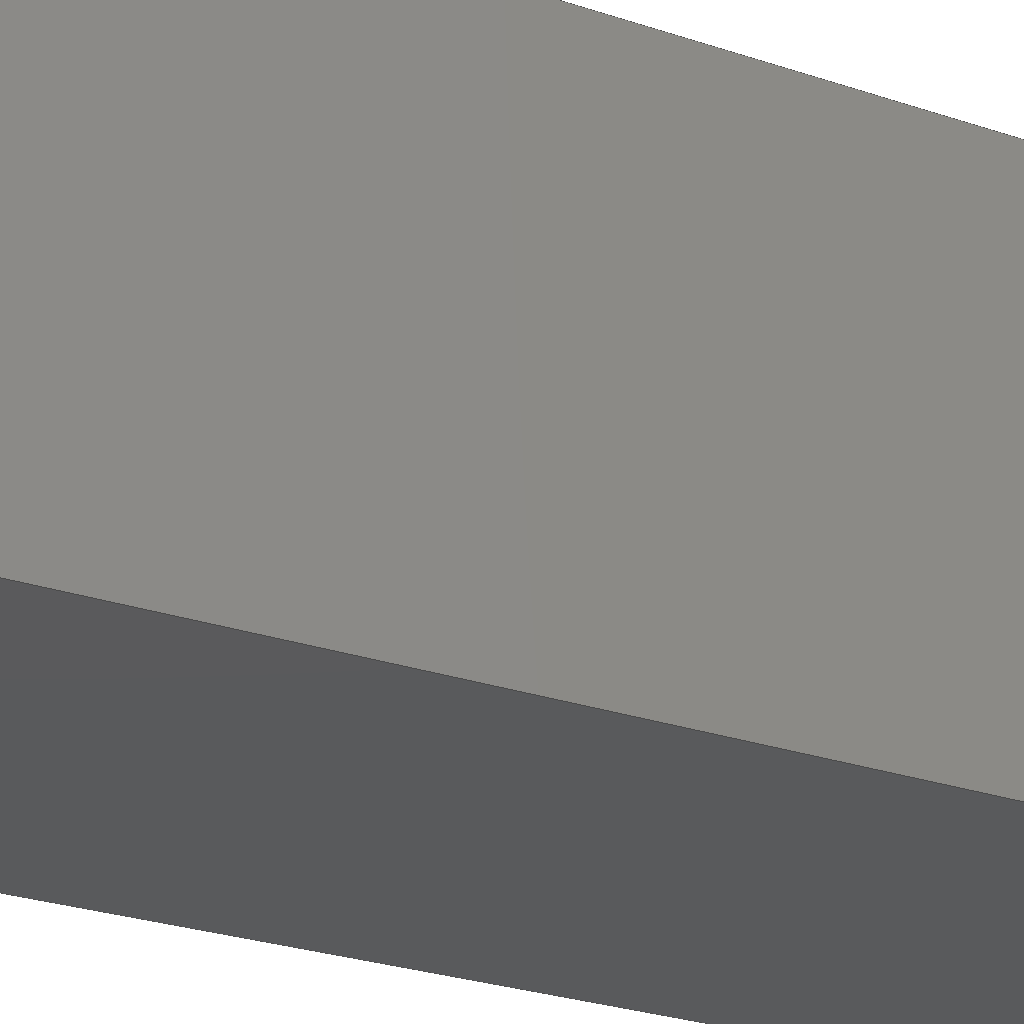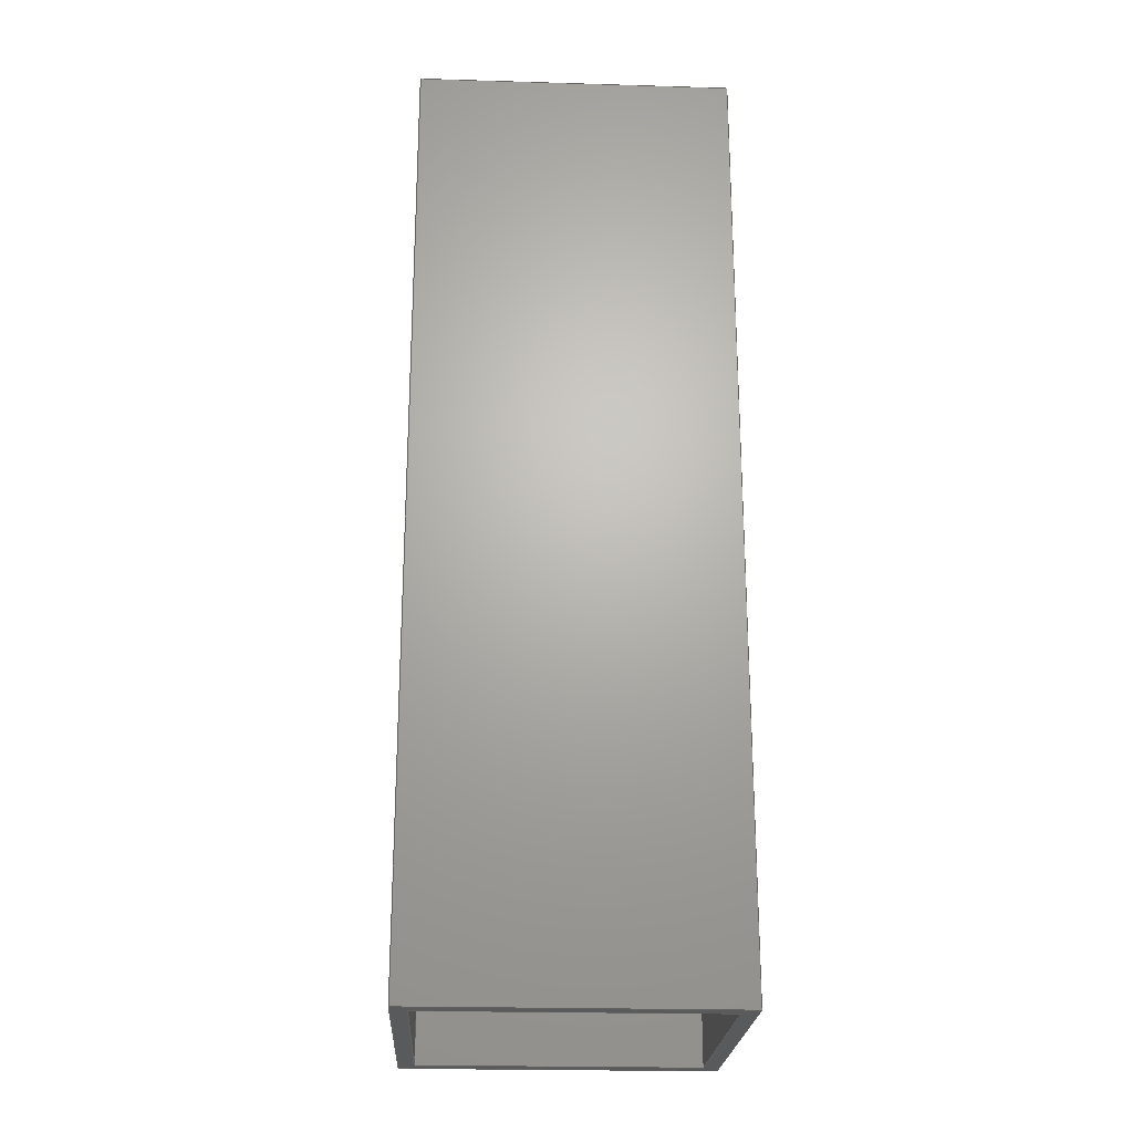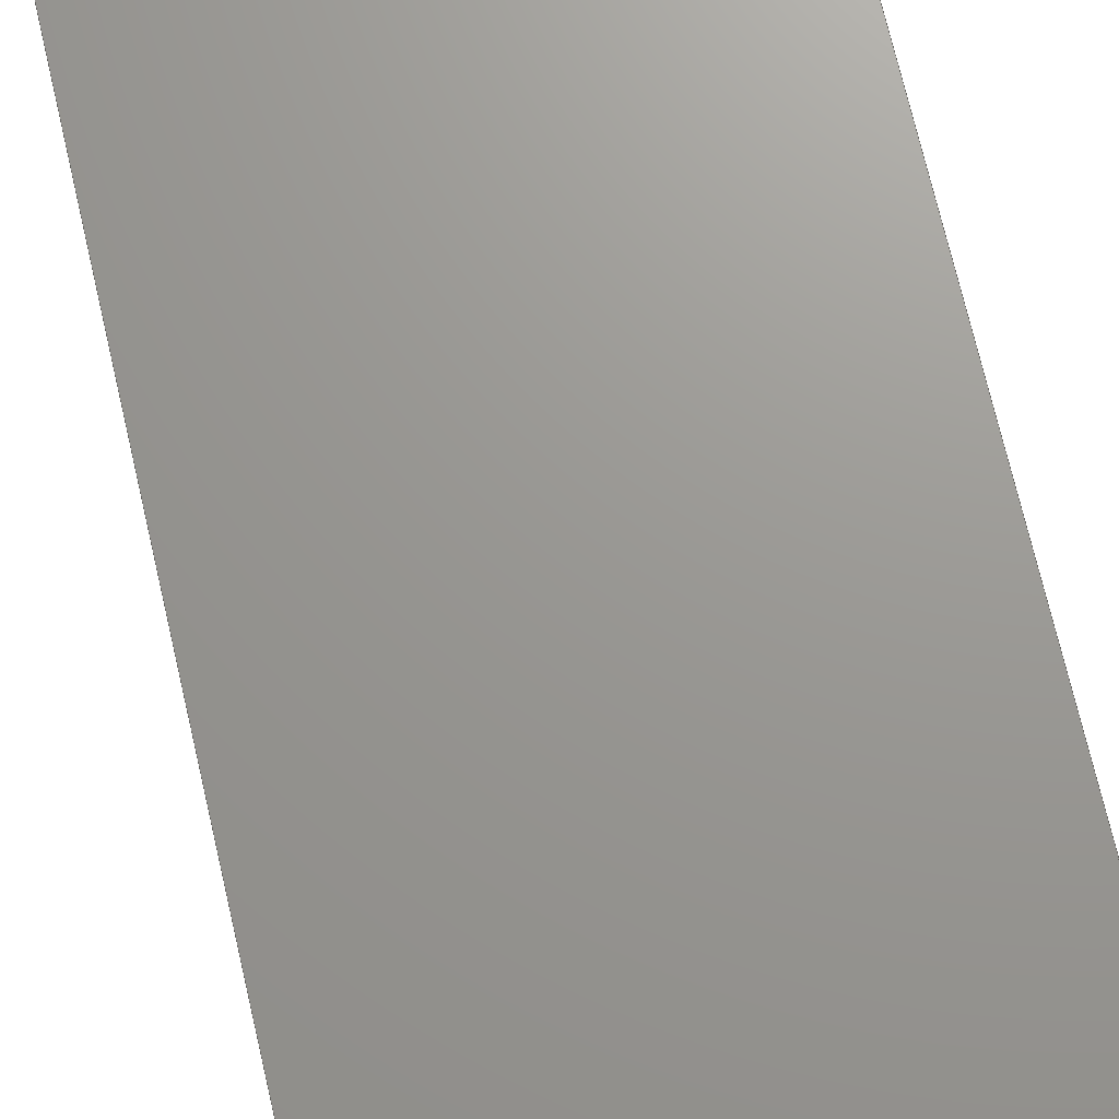
<metadata>
{"format":"step","ext":"stp","renderer":"f3d","projection":"perspective","resolution":1024,"background":"white","views":[{"elev":-24.2,"azim":-120.3,"up":"+Y"},{"elev":-23.2,"azim":-2.9,"up":"+Z"},{"elev":70.0,"azim":167.1,"up":"+Y"}]}
</metadata>
<code>
ISO-10303-21;
DATA;
#1=MECHANICAL_DESIGN_GEOMETRIC_PRESENTATION_REPRESENTATION(' ',(#7,#8,#9,#10,#11,#12,#13,#14,#15,#16,#17),#6);
#2=PRODUCT_DEFINITION_CONTEXT('',#18,'design');
#3=APPLICATION_PROTOCOL_DEFINITION('INTERNATIONAL STANDARD','automotive_design',1994,#18);
#4=PRODUCT_CATEGORY_RELATIONSHIP('NONE','NONE',#19,#20);
#5=SHAPE_DEFINITION_REPRESENTATION(#21,#22);
#6= (GEOMETRIC_REPRESENTATION_CONTEXT(3)GLOBAL_UNCERTAINTY_ASSIGNED_CONTEXT((#23))GLOBAL_UNIT_ASSIGNED_CONTEXT((#24,#25,#26))REPRESENTATION_CONTEXT('NONE','WORKSPACE'));
#7=STYLED_ITEM('',(#27),#28);
#8=STYLED_ITEM('',(#29),#30);
#9=STYLED_ITEM('',(#31),#32);
#10=STYLED_ITEM('',(#33),#34);
#11=STYLED_ITEM('',(#35),#36);
#12=STYLED_ITEM('',(#37),#38);
#13=STYLED_ITEM('',(#39),#40);
#14=STYLED_ITEM('',(#41),#42);
#15=STYLED_ITEM('',(#43),#44);
#16=STYLED_ITEM('',(#45),#46);
#17=STYLED_ITEM('',(#47),#48);
#18=APPLICATION_CONTEXT(' ');
#19=PRODUCT_CATEGORY('part','NONE');
#20=PRODUCT_RELATED_PRODUCT_CATEGORY('detail',' ',(#49));
#21=PRODUCT_DEFINITION_SHAPE('NONE','NONE',#50);
#22=ADVANCED_BREP_SHAPE_REPRESENTATION('component1|solid1',(#48,#51),#6);
#23=UNCERTAINTY_MEASURE_WITH_UNIT(LENGTH_MEASURE(1e-06),#24,'','');
#24= (CONVERSION_BASED_UNIT('MILLIMETRE',#52)LENGTH_UNIT()NAMED_UNIT(#53));
#25= (NAMED_UNIT(#54)PLANE_ANGLE_UNIT()SI_UNIT($,.RADIAN.));
#26= (NAMED_UNIT(#54)SOLID_ANGLE_UNIT()SI_UNIT($,.STERADIAN.));
#27=PRESENTATION_STYLE_ASSIGNMENT((#55));
#28=ADVANCED_FACE('',(#56),#57,.T.);
#29=PRESENTATION_STYLE_ASSIGNMENT((#58));
#30=ADVANCED_FACE('',(#59),#60,.T.);
#31=PRESENTATION_STYLE_ASSIGNMENT((#61));
#32=ADVANCED_FACE('',(#62),#63,.T.);
#33=PRESENTATION_STYLE_ASSIGNMENT((#64));
#34=ADVANCED_FACE('',(#65),#66,.T.);
#35=PRESENTATION_STYLE_ASSIGNMENT((#67));
#36=ADVANCED_FACE('',(#68,#69),#70,.T.);
#37=PRESENTATION_STYLE_ASSIGNMENT((#71));
#38=ADVANCED_FACE('',(#72,#73),#74,.F.);
#39=PRESENTATION_STYLE_ASSIGNMENT((#75));
#40=ADVANCED_FACE('',(#76),#77,.F.);
#41=PRESENTATION_STYLE_ASSIGNMENT((#78));
#42=ADVANCED_FACE('',(#79),#80,.F.);
#43=PRESENTATION_STYLE_ASSIGNMENT((#81));
#44=ADVANCED_FACE('',(#82),#83,.F.);
#45=PRESENTATION_STYLE_ASSIGNMENT((#84));
#46=ADVANCED_FACE('',(#85),#86,.F.);
#47=PRESENTATION_STYLE_ASSIGNMENT((#87));
#48=MANIFOLD_SOLID_BREP('component1|solid1',#88);
#49=PRODUCT('component1|solid1','','PART--DESC',(#89));
#50=PRODUCT_DEFINITION('','NONE',#90,#2);
#51=AXIS2_PLACEMENT_3D('',#91,#92,#93);
#52=LENGTH_MEASURE_WITH_UNIT(LENGTH_MEASURE(1),#94);
#53=DIMENSIONAL_EXPONENTS(1,0,0,0,0,0,0);
#54=DIMENSIONAL_EXPONENTS(0,0,0,0,0,0,0);
#55=SURFACE_STYLE_USAGE(.BOTH.,#95);
#56=FACE_OUTER_BOUND('',#96,.T.);
#57=PLANE('',#97);
#58=SURFACE_STYLE_USAGE(.BOTH.,#98);
#59=FACE_OUTER_BOUND('',#99,.T.);
#60=PLANE('',#100);
#61=SURFACE_STYLE_USAGE(.BOTH.,#101);
#62=FACE_OUTER_BOUND('',#102,.T.);
#63=PLANE('',#103);
#64=SURFACE_STYLE_USAGE(.BOTH.,#104);
#65=FACE_OUTER_BOUND('',#105,.T.);
#66=PLANE('',#106);
#67=SURFACE_STYLE_USAGE(.BOTH.,#107);
#68=FACE_BOUND('',#108,.T.);
#69=FACE_OUTER_BOUND('',#109,.T.);
#70=PLANE('',#110);
#71=SURFACE_STYLE_USAGE(.BOTH.,#111);
#72=FACE_BOUND('',#112,.T.);
#73=FACE_OUTER_BOUND('',#113,.T.);
#74=PLANE('',#114);
#75=SURFACE_STYLE_USAGE(.BOTH.,#115);
#76=FACE_OUTER_BOUND('',#116,.T.);
#77=PLANE('',#117);
#78=SURFACE_STYLE_USAGE(.BOTH.,#118);
#79=FACE_OUTER_BOUND('',#119,.T.);
#80=PLANE('',#120);
#81=SURFACE_STYLE_USAGE(.BOTH.,#121);
#82=FACE_OUTER_BOUND('',#122,.T.);
#83=PLANE('',#123);
#84=SURFACE_STYLE_USAGE(.BOTH.,#124);
#85=FACE_OUTER_BOUND('',#125,.T.);
#86=PLANE('',#126);
#87=SURFACE_STYLE_USAGE(.BOTH.,#127);
#88=CLOSED_SHELL('',(#28,#30,#32,#34,#36,#38,#40,#42,#44,#46));
#89=PRODUCT_CONTEXT('',#18,'mechanical');
#90=PRODUCT_DEFINITION_FORMATION_WITH_SPECIFIED_SOURCE(' ','NONE',#49,.NOT_KNOWN.);
#91=CARTESIAN_POINT('',(0,0,0));
#92=DIRECTION('',(0,0,1));
#93=DIRECTION('',(1,0,0));
#94= (NAMED_UNIT(#53)LENGTH_UNIT()SI_UNIT(.MILLI.,.METRE.));
#95=SURFACE_SIDE_STYLE('',(#128));
#96=EDGE_LOOP('',(#129,#130,#131,#132));
#97=AXIS2_PLACEMENT_3D('',#133,#134,#135);
#98=SURFACE_SIDE_STYLE('',(#136));
#99=EDGE_LOOP('',(#137,#138,#139,#140));
#100=AXIS2_PLACEMENT_3D('',#141,#142,#143);
#101=SURFACE_SIDE_STYLE('',(#144));
#102=EDGE_LOOP('',(#145,#146,#147,#148));
#103=AXIS2_PLACEMENT_3D('',#149,#150,#151);
#104=SURFACE_SIDE_STYLE('',(#152));
#105=EDGE_LOOP('',(#153,#154,#155,#156));
#106=AXIS2_PLACEMENT_3D('',#157,#158,#159);
#107=SURFACE_SIDE_STYLE('',(#160));
#108=EDGE_LOOP('',(#161,#162,#163,#164));
#109=EDGE_LOOP('',(#165,#166,#167,#168));
#110=AXIS2_PLACEMENT_3D('',#169,#170,#171);
#111=SURFACE_SIDE_STYLE('',(#172));
#112=EDGE_LOOP('',(#173,#174,#175,#176));
#113=EDGE_LOOP('',(#177,#178,#179,#180));
#114=AXIS2_PLACEMENT_3D('',#181,#182,#183);
#115=SURFACE_SIDE_STYLE('',(#184));
#116=EDGE_LOOP('',(#185,#186,#187,#188));
#117=AXIS2_PLACEMENT_3D('',#189,#190,#191);
#118=SURFACE_SIDE_STYLE('',(#192));
#119=EDGE_LOOP('',(#193,#194,#195,#196));
#120=AXIS2_PLACEMENT_3D('',#197,#198,#199);
#121=SURFACE_SIDE_STYLE('',(#200));
#122=EDGE_LOOP('',(#201,#202,#203,#204));
#123=AXIS2_PLACEMENT_3D('',#205,#206,#207);
#124=SURFACE_SIDE_STYLE('',(#208));
#125=EDGE_LOOP('',(#209,#210,#211,#212));
#126=AXIS2_PLACEMENT_3D('',#213,#214,#215);
#127=SURFACE_SIDE_STYLE('',(#216));
#128=SURFACE_STYLE_FILL_AREA(#217);
#129=ORIENTED_EDGE('',*,*,#218,.F.);
#130=ORIENTED_EDGE('',*,*,#219,.F.);
#131=ORIENTED_EDGE('',*,*,#220,.T.);
#132=ORIENTED_EDGE('',*,*,#221,.F.);
#133=CARTESIAN_POINT('',(0,-90,0));
#134=DIRECTION('',(0,1,-0));
#135=DIRECTION('',(-0,0,1));
#136=SURFACE_STYLE_FILL_AREA(#222);
#137=ORIENTED_EDGE('',*,*,#223,.F.);
#138=ORIENTED_EDGE('',*,*,#224,.F.);
#139=ORIENTED_EDGE('',*,*,#218,.T.);
#140=ORIENTED_EDGE('',*,*,#225,.F.);
#141=CARTESIAN_POINT('',(-90,0,0));
#142=DIRECTION('',(1,0,0));
#143=DIRECTION('',(0,0,-1));
#144=SURFACE_STYLE_FILL_AREA(#226);
#145=ORIENTED_EDGE('',*,*,#227,.F.);
#146=ORIENTED_EDGE('',*,*,#228,.F.);
#147=ORIENTED_EDGE('',*,*,#223,.T.);
#148=ORIENTED_EDGE('',*,*,#229,.F.);
#149=CARTESIAN_POINT('',(0,90,0));
#150=DIRECTION('',(0,-1,0));
#151=DIRECTION('',(0,0,-1));
#152=SURFACE_STYLE_FILL_AREA(#230);
#153=ORIENTED_EDGE('',*,*,#220,.F.);
#154=ORIENTED_EDGE('',*,*,#231,.F.);
#155=ORIENTED_EDGE('',*,*,#227,.T.);
#156=ORIENTED_EDGE('',*,*,#232,.F.);
#157=CARTESIAN_POINT('',(90,0,0));
#158=DIRECTION('',(-1,0,0));
#159=DIRECTION('',(0,-0,1));
#160=SURFACE_STYLE_FILL_AREA(#233);
#161=ORIENTED_EDGE('',*,*,#219,.T.);
#162=ORIENTED_EDGE('',*,*,#224,.T.);
#163=ORIENTED_EDGE('',*,*,#228,.T.);
#164=ORIENTED_EDGE('',*,*,#231,.T.);
#165=ORIENTED_EDGE('',*,*,#234,.T.);
#166=ORIENTED_EDGE('',*,*,#235,.T.);
#167=ORIENTED_EDGE('',*,*,#236,.T.);
#168=ORIENTED_EDGE('',*,*,#237,.T.);
#169=CARTESIAN_POINT('',(0,0,300));
#170=DIRECTION('',(0,0,1));
#171=DIRECTION('',(1,0,0));
#172=SURFACE_STYLE_FILL_AREA(#238);
#173=ORIENTED_EDGE('',*,*,#221,.T.);
#174=ORIENTED_EDGE('',*,*,#232,.T.);
#175=ORIENTED_EDGE('',*,*,#229,.T.);
#176=ORIENTED_EDGE('',*,*,#225,.T.);
#177=ORIENTED_EDGE('',*,*,#239,.T.);
#178=ORIENTED_EDGE('',*,*,#240,.T.);
#179=ORIENTED_EDGE('',*,*,#241,.T.);
#180=ORIENTED_EDGE('',*,*,#242,.T.);
#181=CARTESIAN_POINT('',(0,0,-300));
#182=DIRECTION('',(0,0,1));
#183=DIRECTION('',(1,0,0));
#184=SURFACE_STYLE_FILL_AREA(#243);
#185=ORIENTED_EDGE('',*,*,#244,.T.);
#186=ORIENTED_EDGE('',*,*,#240,.F.);
#187=ORIENTED_EDGE('',*,*,#245,.F.);
#188=ORIENTED_EDGE('',*,*,#237,.F.);
#189=CARTESIAN_POINT('',(0,-100,0));
#190=DIRECTION('',(0,1,-0));
#191=DIRECTION('',(-0,0,1));
#192=SURFACE_STYLE_FILL_AREA(#246);
#193=ORIENTED_EDGE('',*,*,#247,.T.);
#194=ORIENTED_EDGE('',*,*,#241,.F.);
#195=ORIENTED_EDGE('',*,*,#244,.F.);
#196=ORIENTED_EDGE('',*,*,#236,.F.);
#197=CARTESIAN_POINT('',(-100,0,0));
#198=DIRECTION('',(1,0,0));
#199=DIRECTION('',(0,0,-1));
#200=SURFACE_STYLE_FILL_AREA(#248);
#201=ORIENTED_EDGE('',*,*,#249,.T.);
#202=ORIENTED_EDGE('',*,*,#242,.F.);
#203=ORIENTED_EDGE('',*,*,#247,.F.);
#204=ORIENTED_EDGE('',*,*,#235,.F.);
#205=CARTESIAN_POINT('',(0,100,0));
#206=DIRECTION('',(0,-1,0));
#207=DIRECTION('',(0,0,-1));
#208=SURFACE_STYLE_FILL_AREA(#250);
#209=ORIENTED_EDGE('',*,*,#245,.T.);
#210=ORIENTED_EDGE('',*,*,#239,.F.);
#211=ORIENTED_EDGE('',*,*,#249,.F.);
#212=ORIENTED_EDGE('',*,*,#234,.F.);
#213=CARTESIAN_POINT('',(100,0,0));
#214=DIRECTION('',(-1,0,0));
#215=DIRECTION('',(0,-0,1));
#216=SURFACE_STYLE_FILL_AREA(#251);
#217=FILL_AREA_STYLE('',(#252));
#218=EDGE_CURVE('',#253,#254,#255,.T.);
#219=EDGE_CURVE('',#256,#253,#257,.T.);
#220=EDGE_CURVE('',#256,#258,#259,.T.);
#221=EDGE_CURVE('',#254,#258,#260,.T.);
#222=FILL_AREA_STYLE('',(#261));
#223=EDGE_CURVE('',#262,#263,#264,.T.);
#224=EDGE_CURVE('',#253,#262,#265,.T.);
#225=EDGE_CURVE('',#263,#254,#266,.T.);
#226=FILL_AREA_STYLE('',(#267));
#227=EDGE_CURVE('',#268,#269,#270,.T.);
#228=EDGE_CURVE('',#262,#268,#271,.T.);
#229=EDGE_CURVE('',#269,#263,#272,.T.);
#230=FILL_AREA_STYLE('',(#273));
#231=EDGE_CURVE('',#268,#256,#274,.T.);
#232=EDGE_CURVE('',#258,#269,#275,.T.);
#233=FILL_AREA_STYLE('',(#276));
#234=EDGE_CURVE('',#277,#278,#279,.T.);
#235=EDGE_CURVE('',#278,#280,#281,.T.);
#236=EDGE_CURVE('',#280,#282,#283,.T.);
#237=EDGE_CURVE('',#282,#277,#284,.T.);
#238=FILL_AREA_STYLE('',(#285));
#239=EDGE_CURVE('',#286,#287,#288,.T.);
#240=EDGE_CURVE('',#287,#289,#290,.T.);
#241=EDGE_CURVE('',#289,#291,#292,.T.);
#242=EDGE_CURVE('',#291,#286,#293,.T.);
#243=FILL_AREA_STYLE('',(#294));
#244=EDGE_CURVE('',#282,#289,#295,.T.);
#245=EDGE_CURVE('',#277,#287,#296,.T.);
#246=FILL_AREA_STYLE('',(#297));
#247=EDGE_CURVE('',#280,#291,#298,.T.);
#248=FILL_AREA_STYLE('',(#299));
#249=EDGE_CURVE('',#278,#286,#300,.T.);
#250=FILL_AREA_STYLE('',(#301));
#251=FILL_AREA_STYLE('',(#302));
#252=FILL_AREA_STYLE_COLOUR('',#303);
#253=VERTEX_POINT('',#304);
#254=VERTEX_POINT('',#305);
#255=LINE('',#306,#307);
#256=VERTEX_POINT('',#308);
#257=LINE('',#309,#310);
#258=VERTEX_POINT('',#311);
#259=LINE('',#312,#313);
#260=LINE('',#314,#315);
#261=FILL_AREA_STYLE_COLOUR('',#316);
#262=VERTEX_POINT('',#317);
#263=VERTEX_POINT('',#318);
#264=LINE('',#319,#320);
#265=LINE('',#321,#322);
#266=LINE('',#323,#324);
#267=FILL_AREA_STYLE_COLOUR('',#325);
#268=VERTEX_POINT('',#326);
#269=VERTEX_POINT('',#327);
#270=LINE('',#328,#329);
#271=LINE('',#330,#331);
#272=LINE('',#332,#333);
#273=FILL_AREA_STYLE_COLOUR('',#334);
#274=LINE('',#335,#336);
#275=LINE('',#337,#338);
#276=FILL_AREA_STYLE_COLOUR('',#339);
#277=VERTEX_POINT('',#340);
#278=VERTEX_POINT('',#341);
#279=LINE('',#342,#343);
#280=VERTEX_POINT('',#344);
#281=LINE('',#345,#346);
#282=VERTEX_POINT('',#347);
#283=LINE('',#348,#349);
#284=LINE('',#350,#351);
#285=FILL_AREA_STYLE_COLOUR('',#352);
#286=VERTEX_POINT('',#353);
#287=VERTEX_POINT('',#354);
#288=LINE('',#355,#356);
#289=VERTEX_POINT('',#357);
#290=LINE('',#358,#359);
#291=VERTEX_POINT('',#360);
#292=LINE('',#361,#362);
#293=LINE('',#363,#364);
#294=FILL_AREA_STYLE_COLOUR('',#365);
#295=LINE('',#366,#367);
#296=LINE('',#368,#369);
#297=FILL_AREA_STYLE_COLOUR('',#370);
#298=LINE('',#371,#372);
#299=FILL_AREA_STYLE_COLOUR('',#373);
#300=LINE('',#374,#375);
#301=FILL_AREA_STYLE_COLOUR('',#376);
#302=FILL_AREA_STYLE_COLOUR('',#377);
#303=COLOUR_RGB('',1,1,0);
#304=CARTESIAN_POINT('',(-90,-90,300));
#305=CARTESIAN_POINT('',(-90,-90,-300));
#306=CARTESIAN_POINT('',(-90,-90,0));
#307=VECTOR('',#378,1);
#308=CARTESIAN_POINT('',(90,-90,300));
#309=CARTESIAN_POINT('',(0,-90,300));
#310=VECTOR('',#379,1);
#311=CARTESIAN_POINT('',(90,-90,-300));
#312=CARTESIAN_POINT('',(90,-90,0));
#313=VECTOR('',#380,1);
#314=CARTESIAN_POINT('',(0,-90,-300));
#315=VECTOR('',#381,1);
#316=COLOUR_RGB('',1,1,0);
#317=CARTESIAN_POINT('',(-90,90,300));
#318=CARTESIAN_POINT('',(-90,90,-300));
#319=CARTESIAN_POINT('',(-90,90,0));
#320=VECTOR('',#382,1);
#321=CARTESIAN_POINT('',(-90,0,300));
#322=VECTOR('',#383,1);
#323=CARTESIAN_POINT('',(-90,0,-300));
#324=VECTOR('',#384,1);
#325=COLOUR_RGB('',1,1,0);
#326=CARTESIAN_POINT('',(90,90,300));
#327=CARTESIAN_POINT('',(90,90,-300));
#328=CARTESIAN_POINT('',(90,90,0));
#329=VECTOR('',#385,1);
#330=CARTESIAN_POINT('',(0,90,300));
#331=VECTOR('',#386,1);
#332=CARTESIAN_POINT('',(0,90,-300));
#333=VECTOR('',#387,1);
#334=COLOUR_RGB('',1,1,0);
#335=CARTESIAN_POINT('',(90,0,300));
#336=VECTOR('',#388,1);
#337=CARTESIAN_POINT('',(90,0,-300));
#338=VECTOR('',#389,1);
#339=COLOUR_RGB('',1,1,0);
#340=CARTESIAN_POINT('',(100,-100,300));
#341=CARTESIAN_POINT('',(100,100,300));
#342=CARTESIAN_POINT('',(100,0,300));
#343=VECTOR('',#390,1);
#344=CARTESIAN_POINT('',(-100,100,300));
#345=CARTESIAN_POINT('',(0,100,300));
#346=VECTOR('',#391,1);
#347=CARTESIAN_POINT('',(-100,-100,300));
#348=CARTESIAN_POINT('',(-100,0,300));
#349=VECTOR('',#392,1);
#350=CARTESIAN_POINT('',(0,-100,300));
#351=VECTOR('',#393,1);
#352=COLOUR_RGB('',1,1,0);
#353=CARTESIAN_POINT('',(100,100,-300));
#354=CARTESIAN_POINT('',(100,-100,-300));
#355=CARTESIAN_POINT('',(100,0,-300));
#356=VECTOR('',#394,1);
#357=CARTESIAN_POINT('',(-100,-100,-300));
#358=CARTESIAN_POINT('',(0,-100,-300));
#359=VECTOR('',#395,1);
#360=CARTESIAN_POINT('',(-100,100,-300));
#361=CARTESIAN_POINT('',(-100,0,-300));
#362=VECTOR('',#396,1);
#363=CARTESIAN_POINT('',(0,100,-300));
#364=VECTOR('',#397,1);
#365=COLOUR_RGB('',1,1,0);
#366=CARTESIAN_POINT('',(-100,-100,0));
#367=VECTOR('',#398,1);
#368=CARTESIAN_POINT('',(100,-100,0));
#369=VECTOR('',#399,1);
#370=COLOUR_RGB('',1,1,0);
#371=CARTESIAN_POINT('',(-100,100,0));
#372=VECTOR('',#400,1);
#373=COLOUR_RGB('',1,1,0);
#374=CARTESIAN_POINT('',(100,100,0));
#375=VECTOR('',#401,1);
#376=COLOUR_RGB('',1,1,0);
#377=COLOUR_RGB('',1,1,0);
#378=DIRECTION('',(0,0,-1));
#379=DIRECTION('',(-1,0,0));
#380=DIRECTION('',(0,0,-1));
#381=DIRECTION('',(1,-0,0));
#382=DIRECTION('',(0,0,-1));
#383=DIRECTION('',(0,1,0));
#384=DIRECTION('',(0,-1,0));
#385=DIRECTION('',(0,0,-1));
#386=DIRECTION('',(1,0,-0));
#387=DIRECTION('',(-1,0,0));
#388=DIRECTION('',(0,-1,0));
#389=DIRECTION('',(0,1,-0));
#390=DIRECTION('',(0,1,0));
#391=DIRECTION('',(-1,0,0));
#392=DIRECTION('',(0,-1,0));
#393=DIRECTION('',(1,0,0));
#394=DIRECTION('',(0,-1,0));
#395=DIRECTION('',(-1,0,0));
#396=DIRECTION('',(0,1,0));
#397=DIRECTION('',(1,0,0));
#398=DIRECTION('',(0,0,-1));
#399=DIRECTION('',(0,0,-1));
#400=DIRECTION('',(0,0,-1));
#401=DIRECTION('',(0,0,-1));
#402=PRESENTATION_LAYER_ASSIGNMENT('0','Aluminum',(#48));
ENDSEC;
END-ISO-10303-21;

</code>
